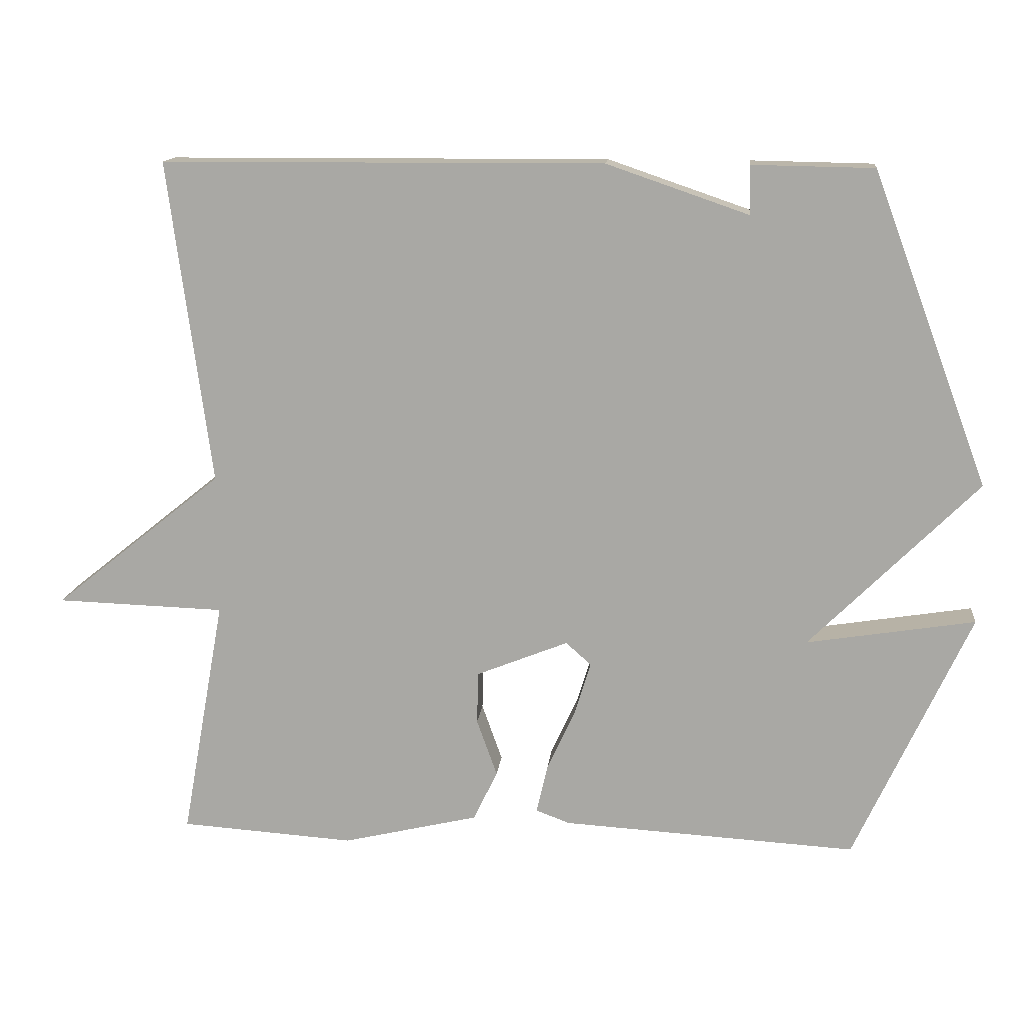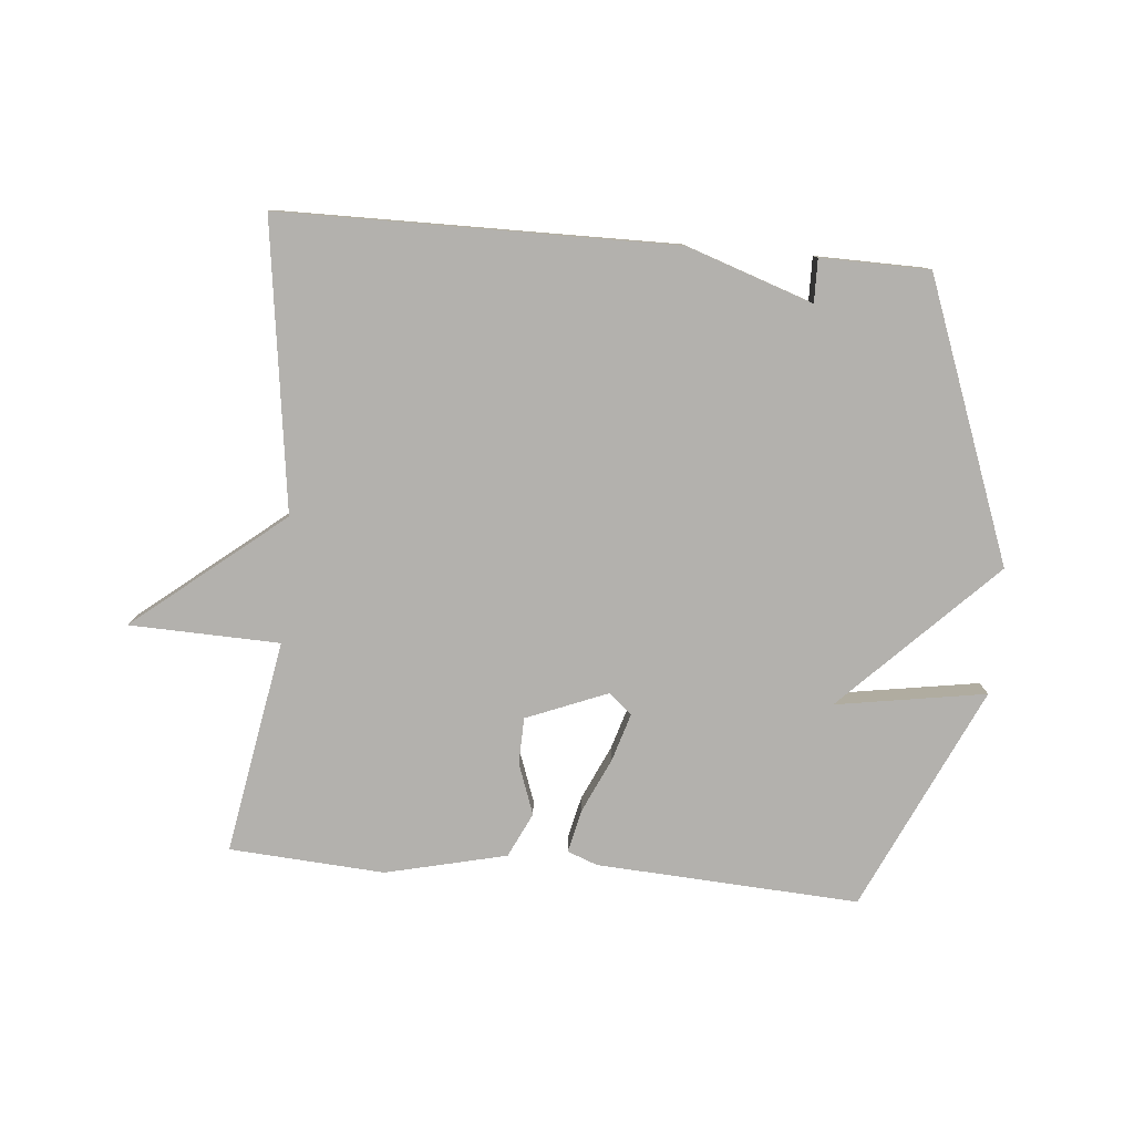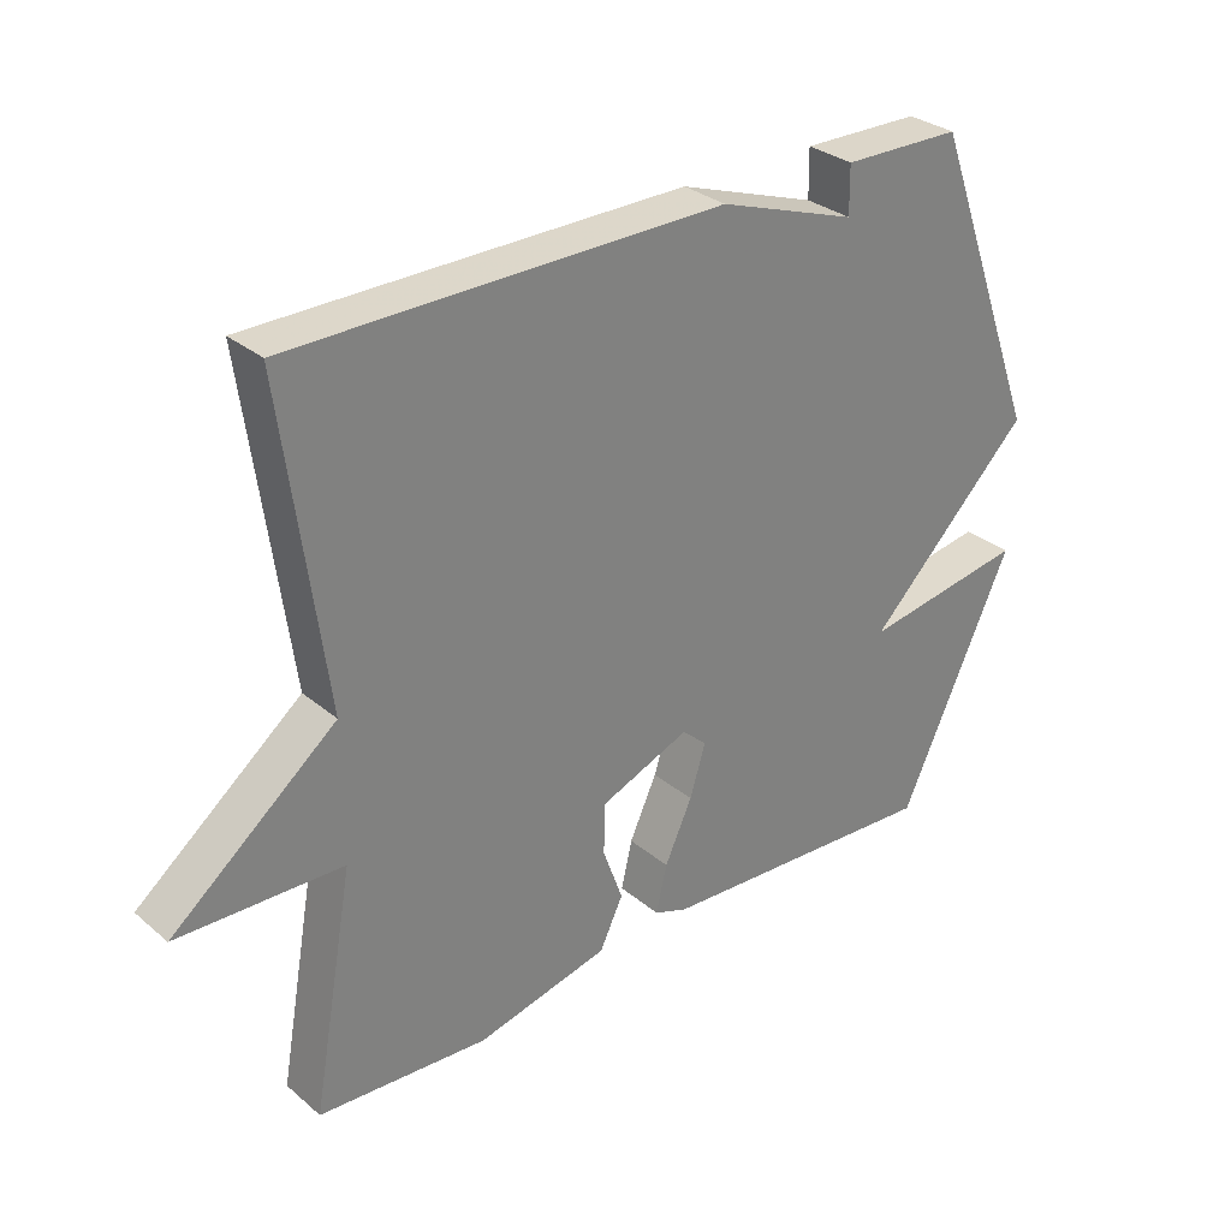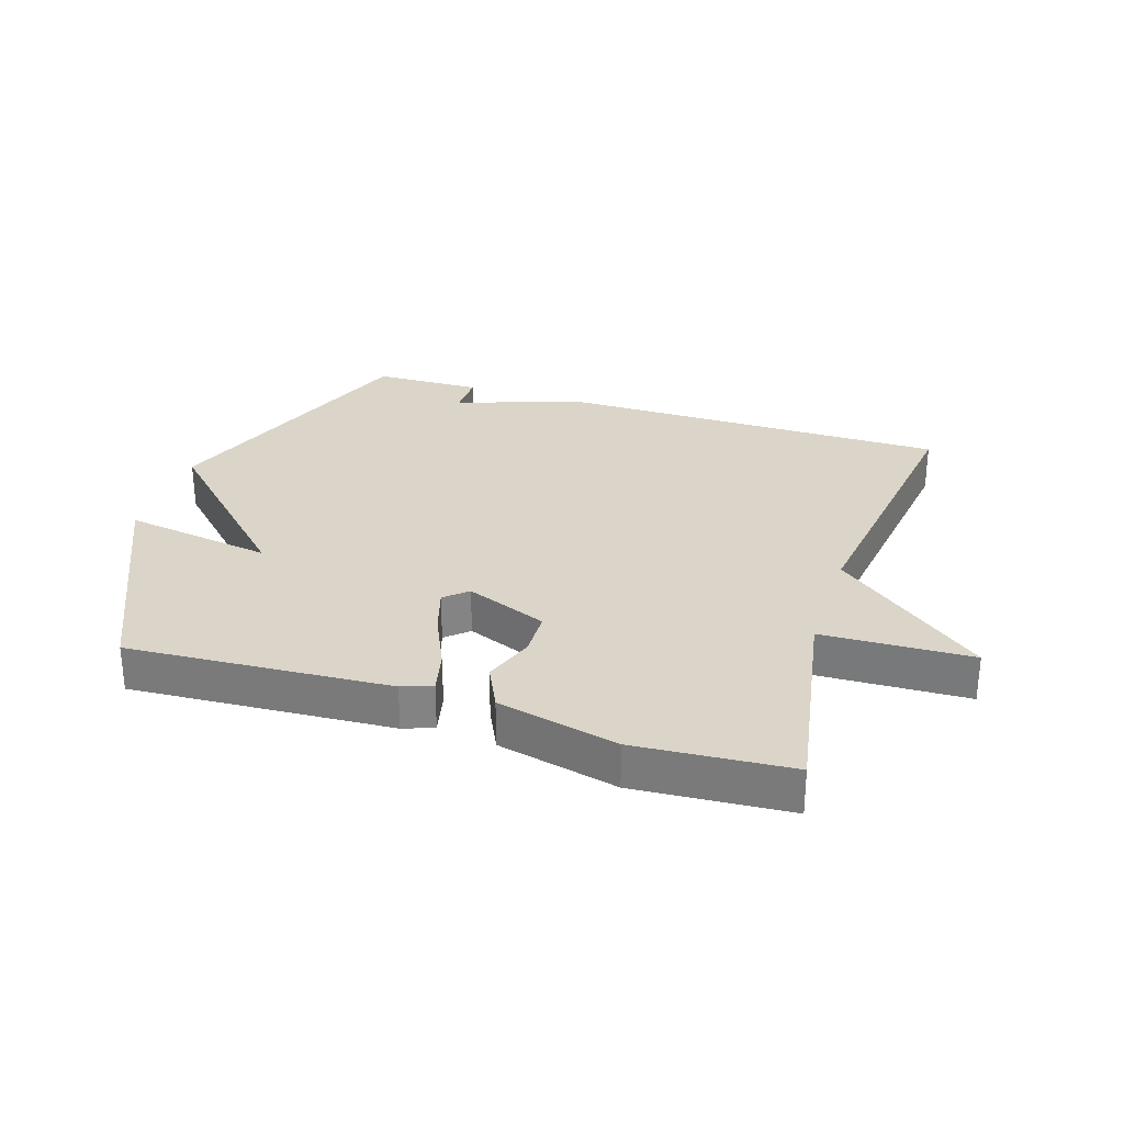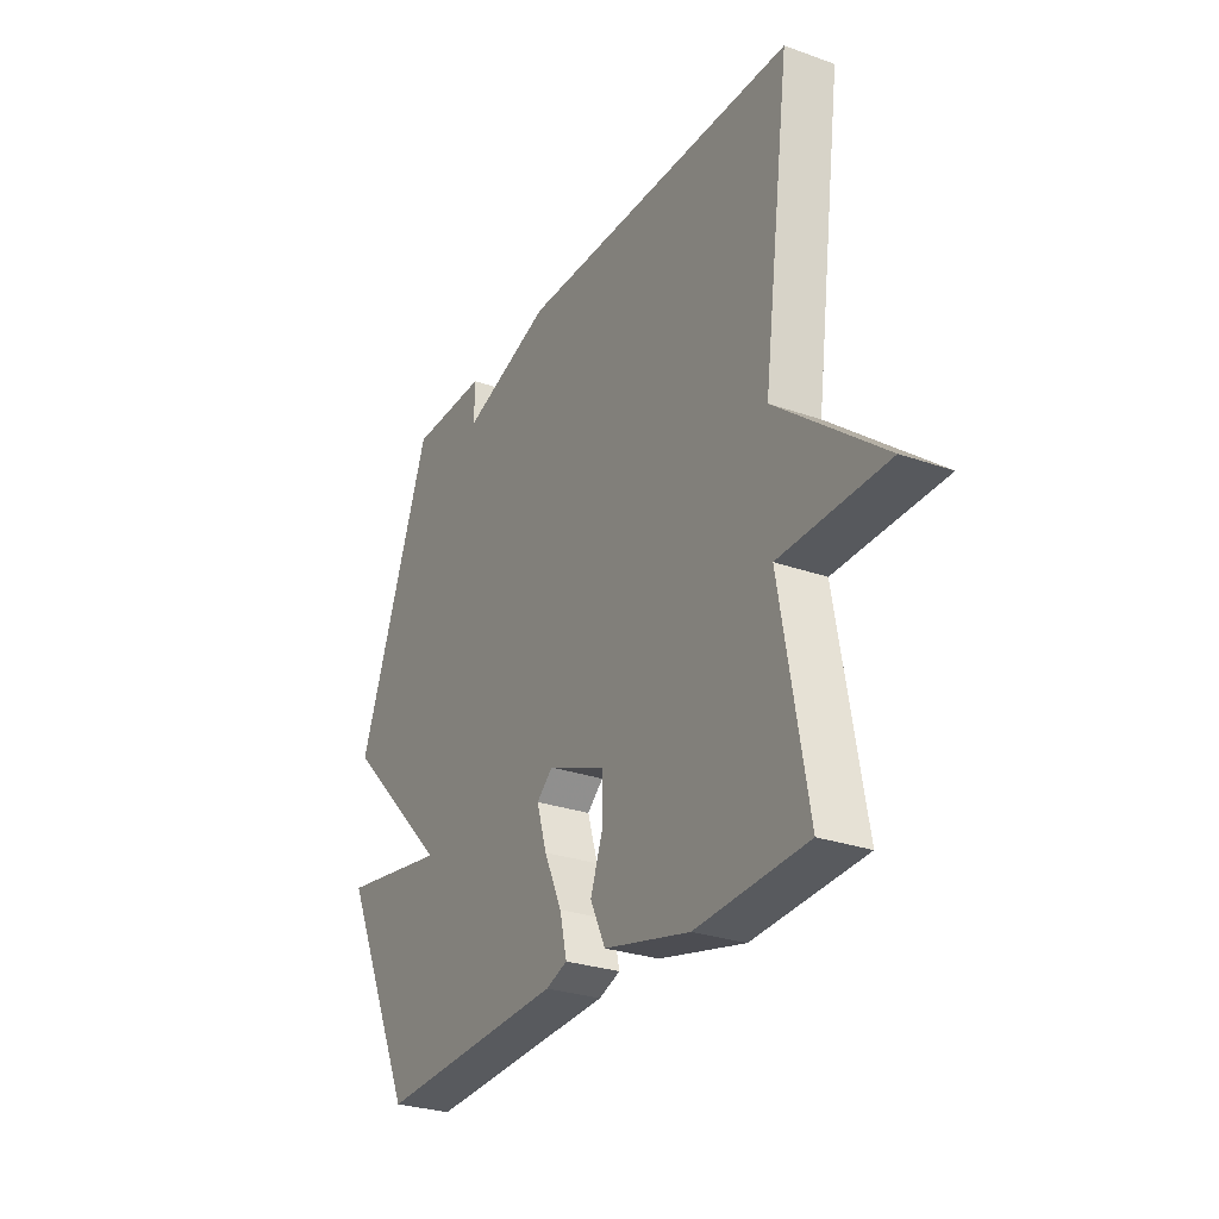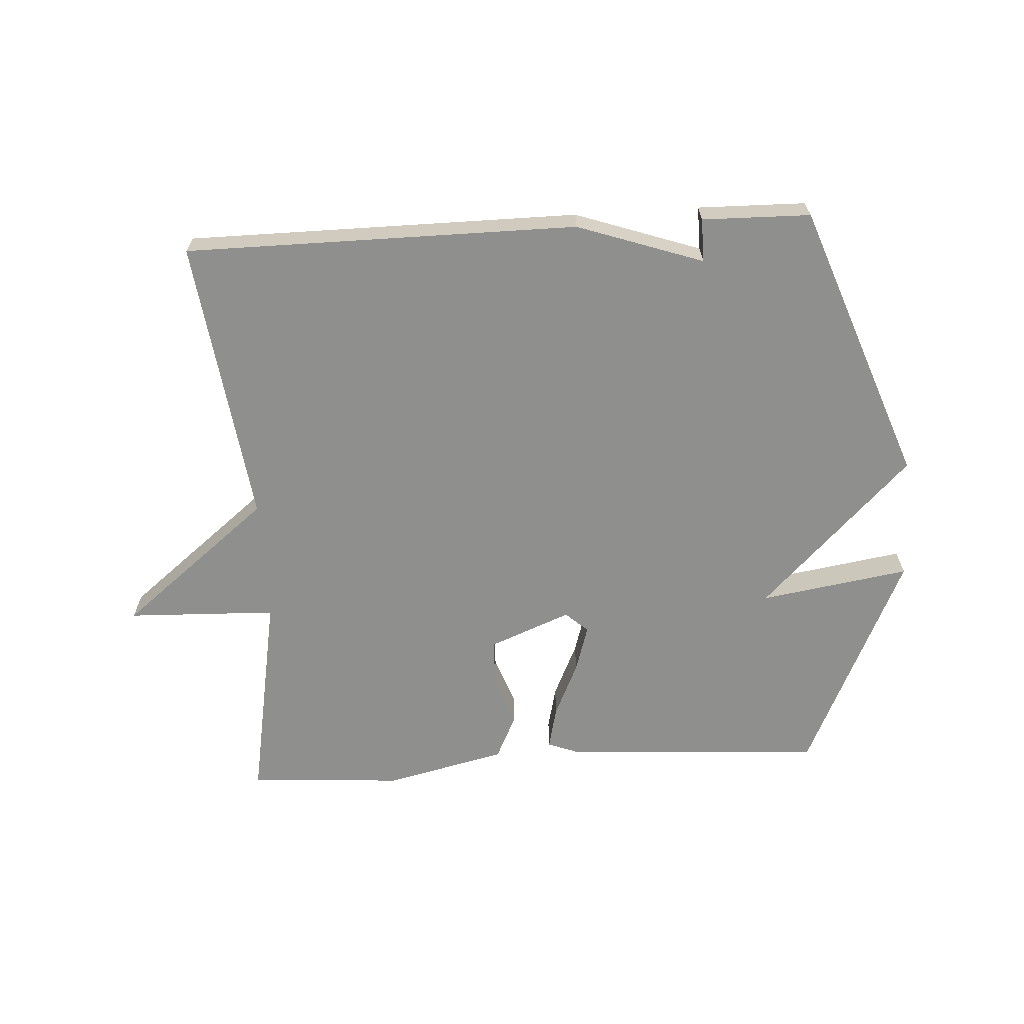
<metadata>
{"format":"obj","ext":"obj","renderer":"f3d","projection":"perspective","resolution":1024,"background":"white","views":[{"elev":13.9,"azim":5.8,"up":"+Z"},{"elev":-79.3,"azim":-5.0,"up":"+Y"},{"elev":30.7,"azim":-40.1,"up":"+Z"},{"elev":29.1,"azim":-162.2,"up":"+Y"},{"elev":-27.8,"azim":-118.4,"up":"+Z"},{"elev":-65.3,"azim":3.4,"up":"+Y"}]}
</metadata>
<code>
v 0.5 0.07 0.5
v 0.665 0.07 0.056
v 0.426 0.07 -0.182
v 0.665 0.07 -0.144
v 0.5 0.07 -0.5
v 0.082 0.07 -0.475
v 0.034 0.07 -0.457
v 0.05 0.07 -0.388
v 0.09 0.07 -0.301
v 0.113 0.07 -0.226
v 0.077 0.07 -0.194
v -0.053 0.07 -0.246
v -0.055 0.07 -0.32
v -0.026 0.07 -0.401
v -0.06 0.07 -0.472
v -0.253 0.07 -0.517
v -0.5 0.07 -0.5
v -0.439 0.07 -0.159
v -0.678 0.07 -0.151
v -0.439 0.07 0.041
v -0.5 0.07 0.5
v 0.127 0.07 0.503
v 0.328 0.07 0.434
v 0.327 0.07 0.503
v 0.5 0 0.5
v 0.665 0 0.056
v 0.426 0 -0.182
v 0.665 0 -0.144
v 0.5 0 -0.5
v 0.082 0 -0.475
v 0.034 0 -0.457
v 0.05 0 -0.388
v 0.09 0 -0.301
v 0.113 0 -0.226
v 0.077 0 -0.194
v -0.053 0 -0.246
v -0.055 0 -0.32
v -0.026 0 -0.401
v -0.06 0 -0.472
v -0.253 0 -0.517
v -0.5 0 -0.5
v -0.439 0 -0.159
v -0.678 0 -0.151
v -0.439 0 0.041
v -0.5 0 0.5
v 0.127 0 0.503
v 0.328 0 0.434
v 0.327 0 0.503
f 1 2 3
f 24 1 3
f 23 24 3
f 22 23 3
f 21 22 3
f 20 21 3
f 18 19 20 3
f 16 17 18
f 15 16 18
f 14 15 18
f 13 14 18
f 12 13 18
f 11 12 18
f 11 18 3
f 10 11 3
f 9 10 3
f 7 8 9
f 6 7 9
f 5 6 9
f 4 5 9
f 3 4 9
f 27 26 25
f 27 25 48
f 27 48 47
f 27 47 46
f 27 46 45
f 27 45 44
f 27 44 43 42
f 42 41 40
f 42 40 39
f 42 39 38
f 42 38 37
f 42 37 36
f 42 36 35
f 27 42 35
f 27 35 34
f 27 34 33
f 33 32 31
f 33 31 30
f 33 30 29
f 33 29 28
f 33 28 27
f 1 25 26 2
f 2 26 27 3
f 3 27 28 4
f 4 28 29 5
f 5 29 30 6
f 6 30 31 7
f 7 31 32 8
f 8 32 33 9
f 9 33 34 10
f 10 34 35 11
f 11 35 36 12
f 12 36 37 13
f 13 37 38 14
f 14 38 39 15
f 15 39 40 16
f 16 40 41 17
f 17 41 42 18
f 18 42 43 19
f 19 43 44 20
f 20 44 45 21
f 21 45 46 22
f 22 46 47 23
f 23 47 48 24
f 24 48 25 1

</code>
